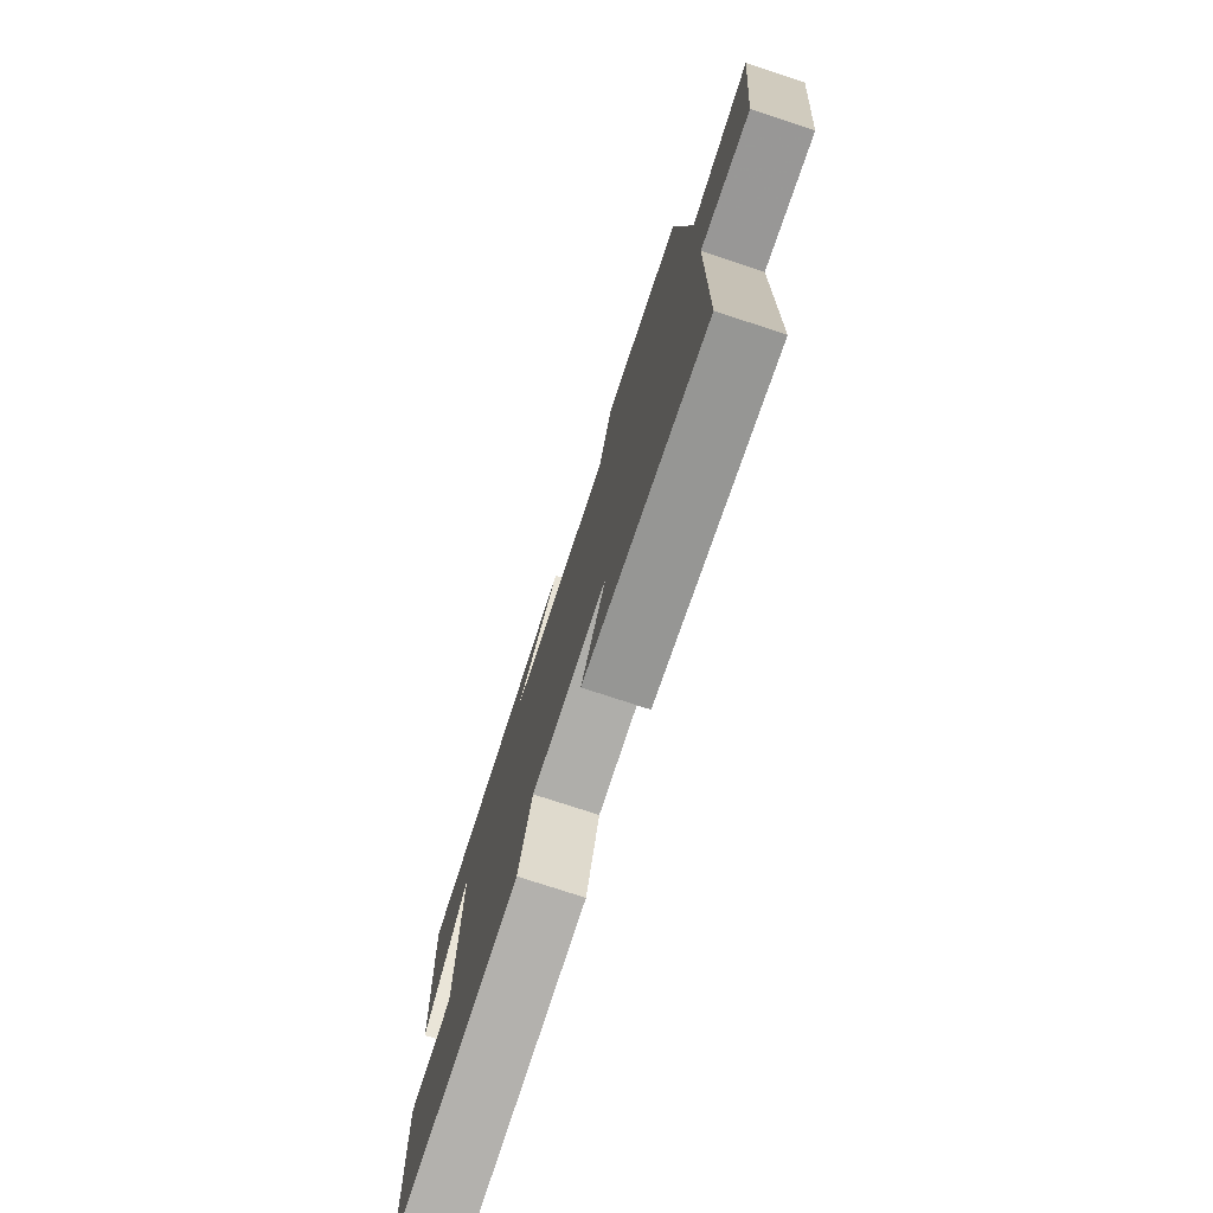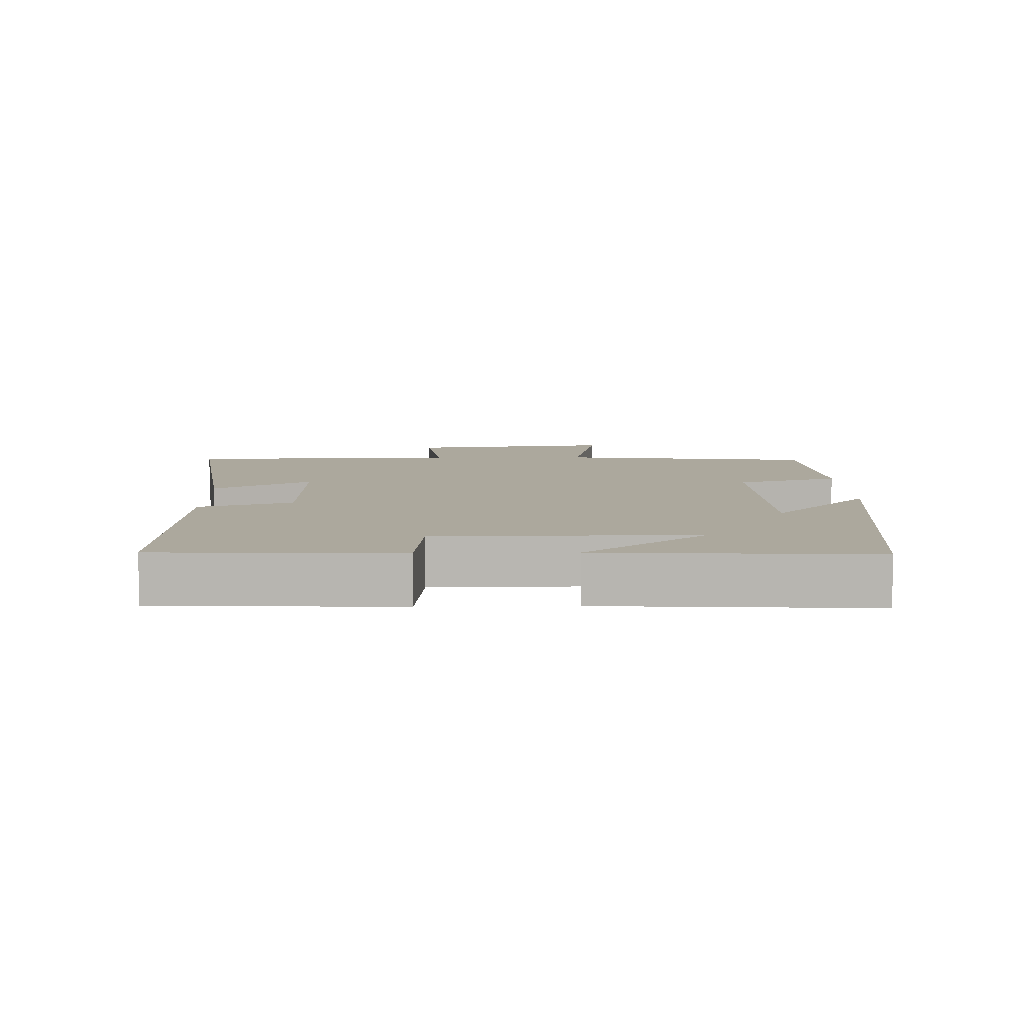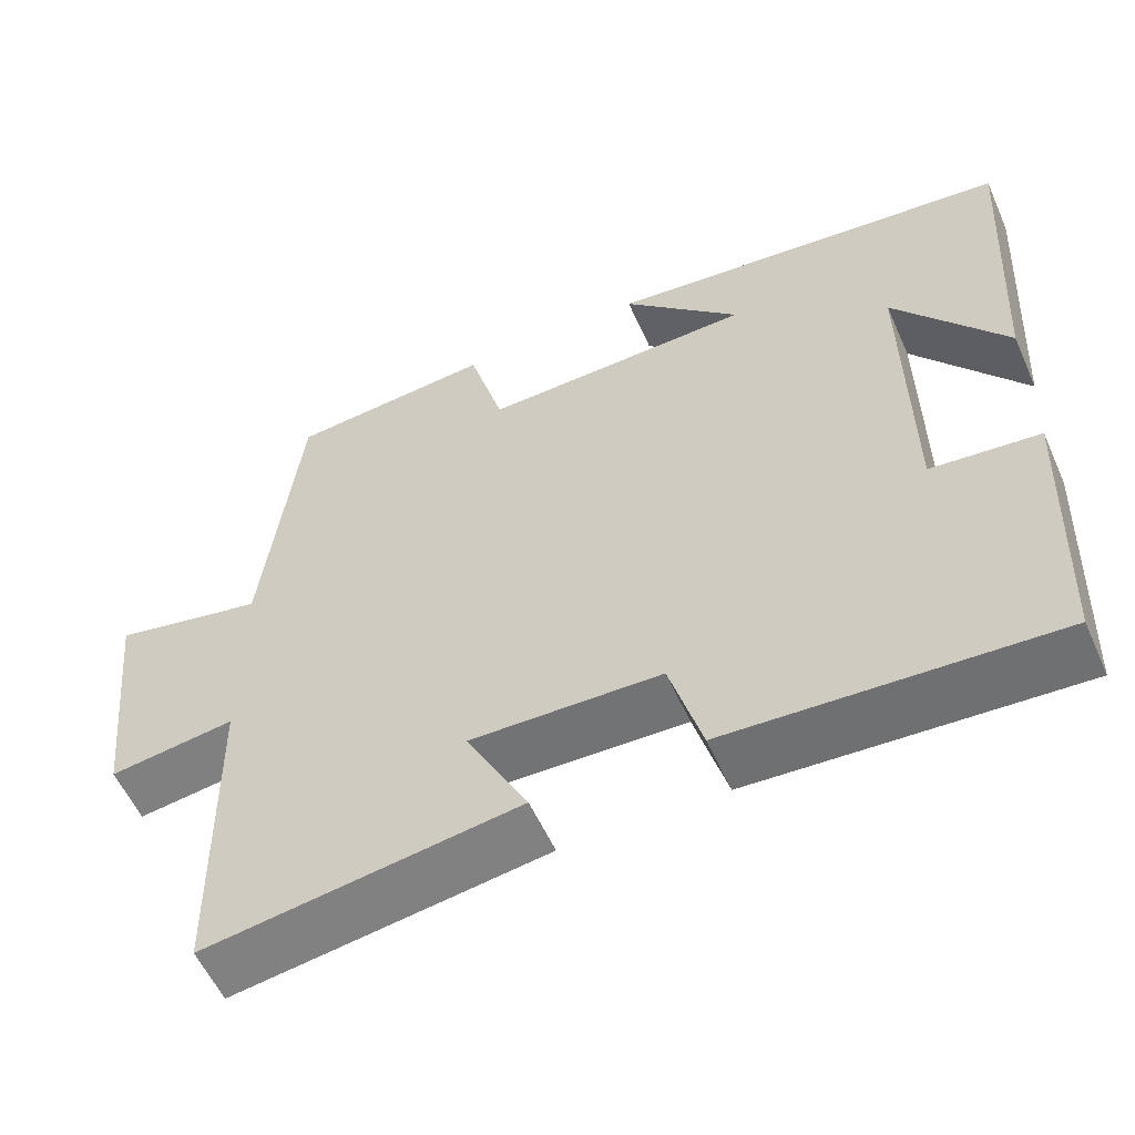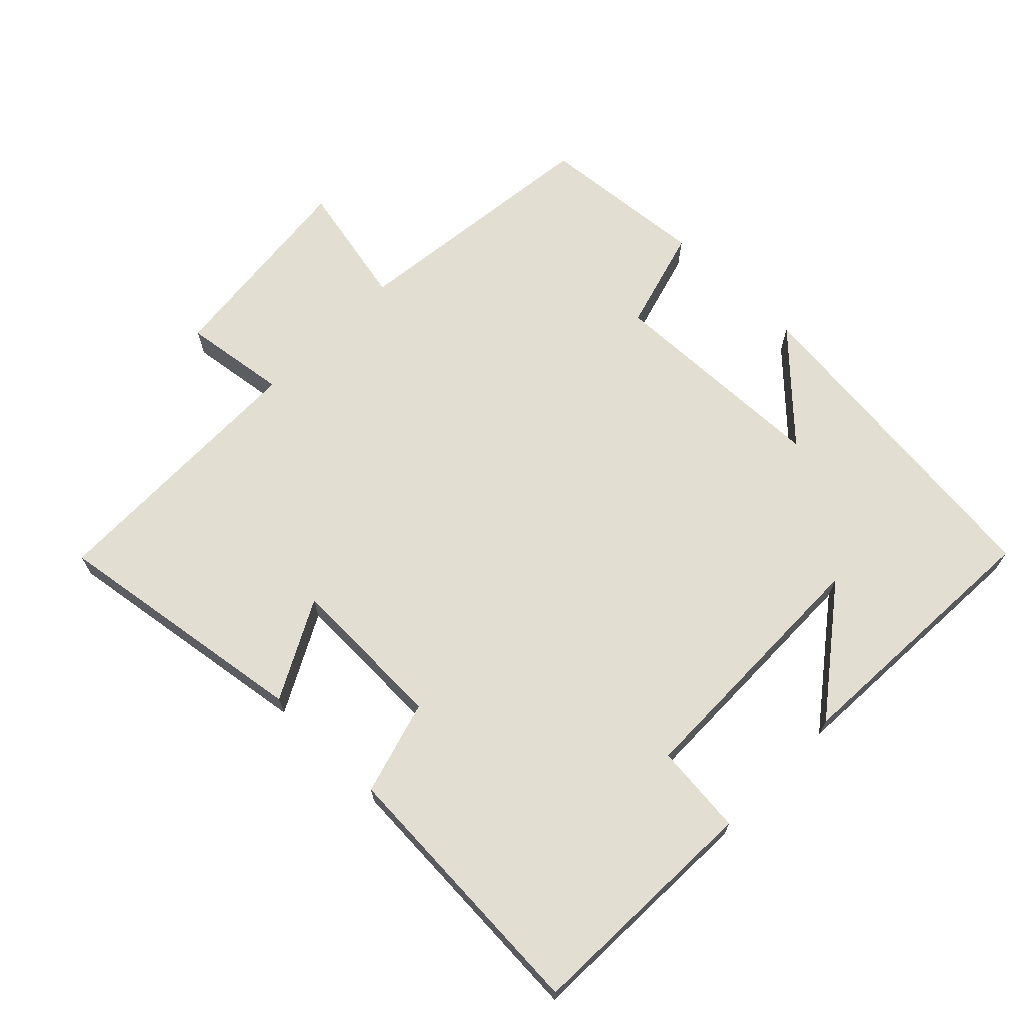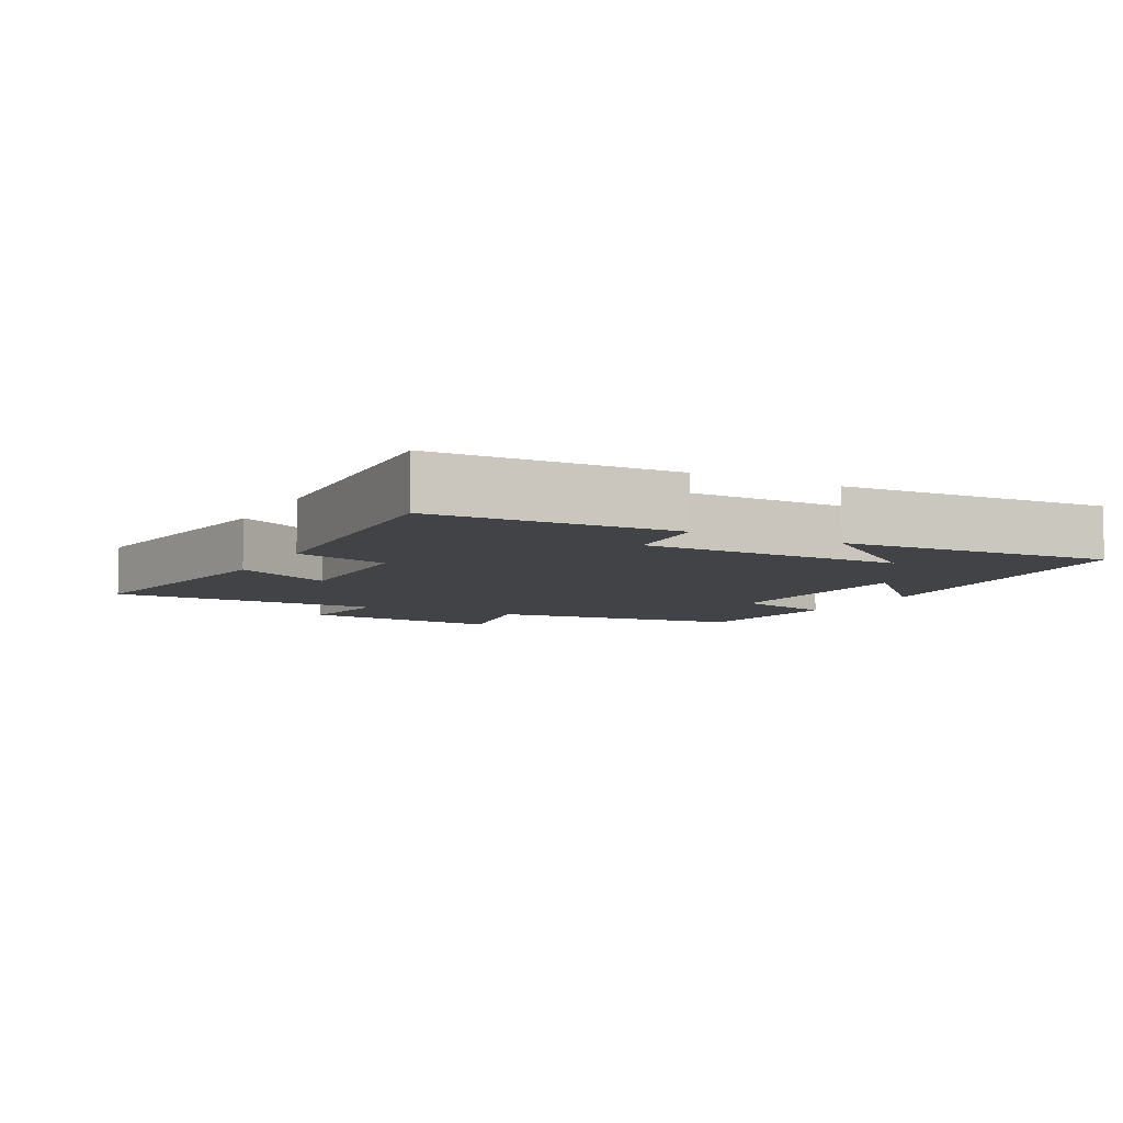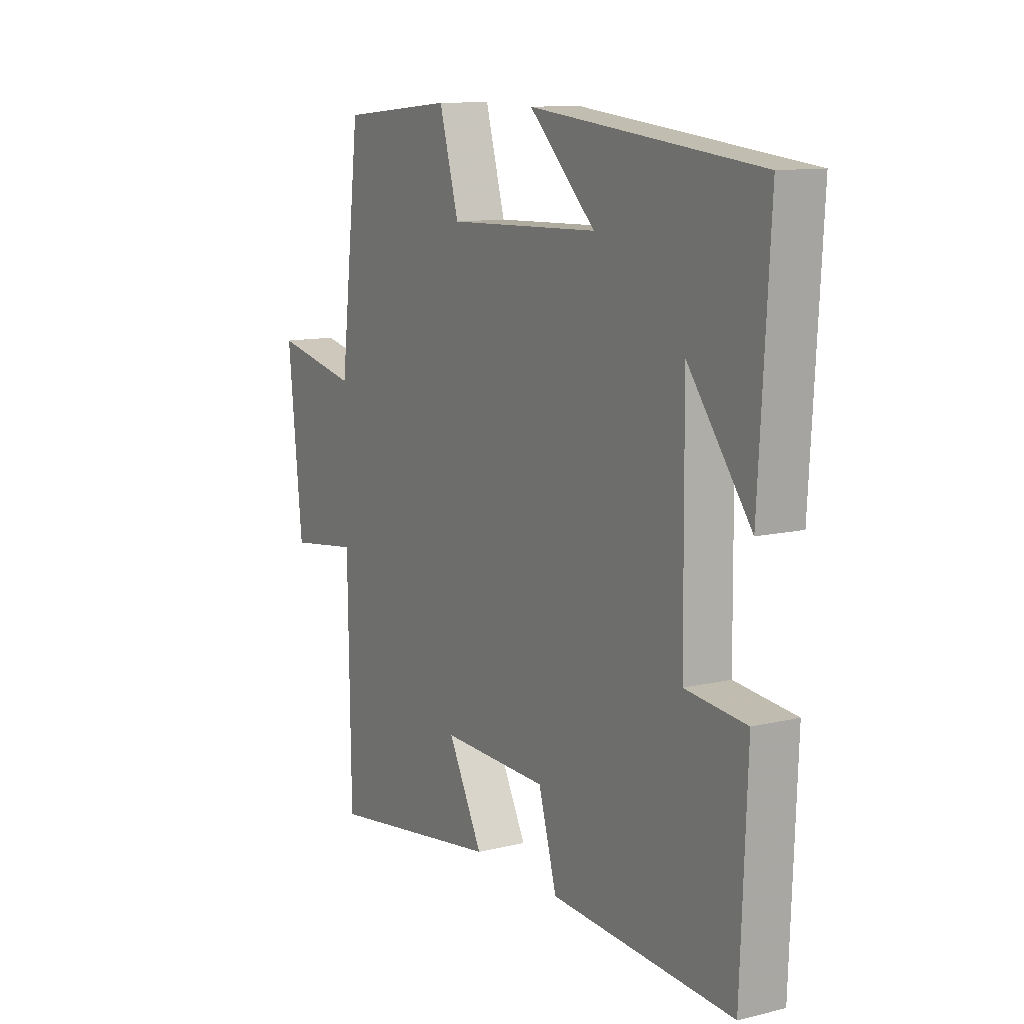
<metadata>
{"format":"obj","ext":"obj","renderer":"f3d","projection":"perspective","resolution":1024,"background":"white","views":[{"elev":-76.1,"azim":71.8,"up":"+Z"},{"elev":8.6,"azim":-91.3,"up":"+Y"},{"elev":-56.6,"azim":-156.1,"up":"+Z"},{"elev":67.9,"azim":-135.7,"up":"+Y"},{"elev":-6.9,"azim":-118.2,"up":"+Y"},{"elev":11.2,"azim":-120.5,"up":"+Z"}]}
</metadata>
<code>
v 0.455 0.07 0.478
v 0.5 0.07 0.097
v 0.686 0.07 0.136
v 0.654 0.07 -0.17
v 0.5 0.07 -0.149
v 0.494 0.07 -0.557
v 0.11 0.07 -0.5
v 0.186 0.07 -0.355
v -0.048 0.07 -0.361
v -0.088 0.07 -0.5
v -0.486 0.07 -0.522
v -0.5 0.07 -0.169
v -0.367 0.07 -0.156
v -0.363 0.07 0.228
v -0.5 0.07 0.047
v -0.523 0.07 0.445
v -0.024 0.07 0.5
v -0.169 0.07 0.358
v 0.163 0.07 0.348
v 0.206 0.07 0.5
v 0.455 0 0.478
v 0.5 0 0.097
v 0.686 0 0.136
v 0.654 0 -0.17
v 0.5 0 -0.149
v 0.494 0 -0.557
v 0.11 0 -0.5
v 0.186 0 -0.355
v -0.048 0 -0.361
v -0.088 0 -0.5
v -0.486 0 -0.522
v -0.5 0 -0.169
v -0.367 0 -0.156
v -0.363 0 0.228
v -0.5 0 0.047
v -0.523 0 0.445
v -0.024 0 0.5
v -0.169 0 0.358
v 0.163 0 0.348
v 0.206 0 0.5
f 19 20 1 2
f 18 19 2
f 16 17 18
f 16 18 2
f 14 15 16
f 14 16 2
f 13 14 2
f 11 12 13
f 10 11 13
f 9 10 13
f 13 2 3
f 9 13 3
f 8 9 3
f 5 6 7 8
f 5 8 3
f 3 4 5
f 22 21 40 39
f 22 39 38
f 38 37 36
f 22 38 36
f 36 35 34
f 22 36 34
f 22 34 33
f 33 32 31
f 33 31 30
f 33 30 29
f 23 22 33
f 23 33 29
f 23 29 28
f 28 27 26 25
f 23 28 25
f 25 24 23
f 1 21 22 2
f 2 22 23 3
f 3 23 24 4
f 4 24 25 5
f 5 25 26 6
f 6 26 27 7
f 7 27 28 8
f 8 28 29 9
f 9 29 30 10
f 10 30 31 11
f 11 31 32 12
f 12 32 33 13
f 13 33 34 14
f 14 34 35 15
f 15 35 36 16
f 16 36 37 17
f 17 37 38 18
f 18 38 39 19
f 19 39 40 20
f 20 40 21 1

</code>
